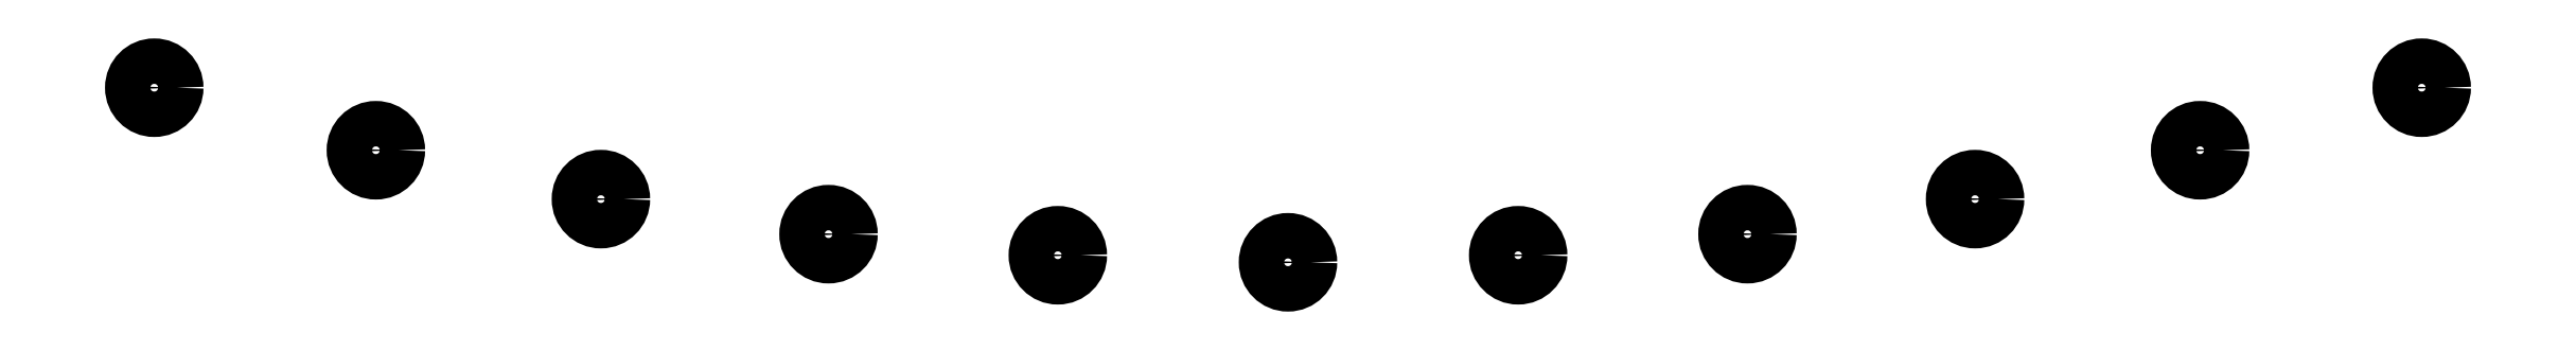
<metadata>
{"format":"dxf","ext":"dxf","renderer":"ezdxf+matplotlib","layout":"modelspace","background":"white","min_lineweight":24,"dpi":150}
</metadata>
<code>
0
SECTION
2
ENTITIES
0
CIRCLE
8
0
10
0
20
-83
30
0
40
0.5
210
0
220
0
230
1
0
CIRCLE
8
0
10
-24.96
20
-79.16
30
0
40
0.5
210
-0
220
0
230
1
0
CIRCLE
8
0
10
-20.08
20
-80.53
30
0
40
0.5
210
-0
220
0
230
1
0
CIRCLE
8
0
10
-15.13
20
-81.61
30
0
40
0.5
210
-0
220
0
230
1
0
CIRCLE
8
0
10
-10.12
20
-82.38
30
0
40
0.5
210
-0
220
0
230
1
0
CIRCLE
8
0
10
-5.067
20
-82.85
30
0
40
0.5
210
-0
220
0
230
1
0
CIRCLE
8
0
10
5.067
20
-82.85
30
0
40
0.5
210
0
220
-0
230
1
0
CIRCLE
8
0
10
10.12
20
-82.38
30
0
40
0.5
210
0
220
-0
230
1
0
CIRCLE
8
0
10
15.13
20
-81.61
30
0
40
0.5
210
0
220
-0
230
1
0
CIRCLE
8
0
10
20.08
20
-80.53
30
0
40
0.5
210
0
220
-0
230
1
0
CIRCLE
8
0
10
24.96
20
-79.16
30
0
40
0.5
210
0
220
-0
230
1
0
ENDSEC
0
EOF

</code>
